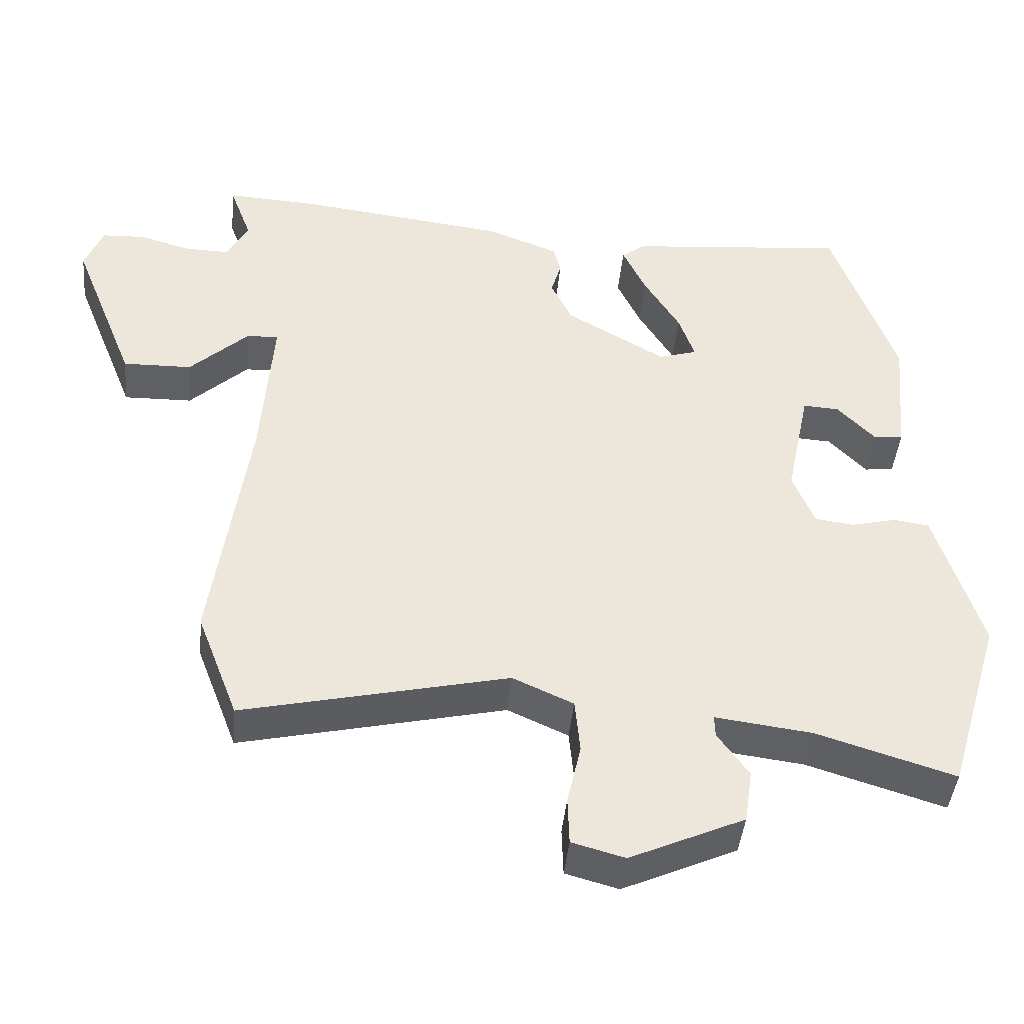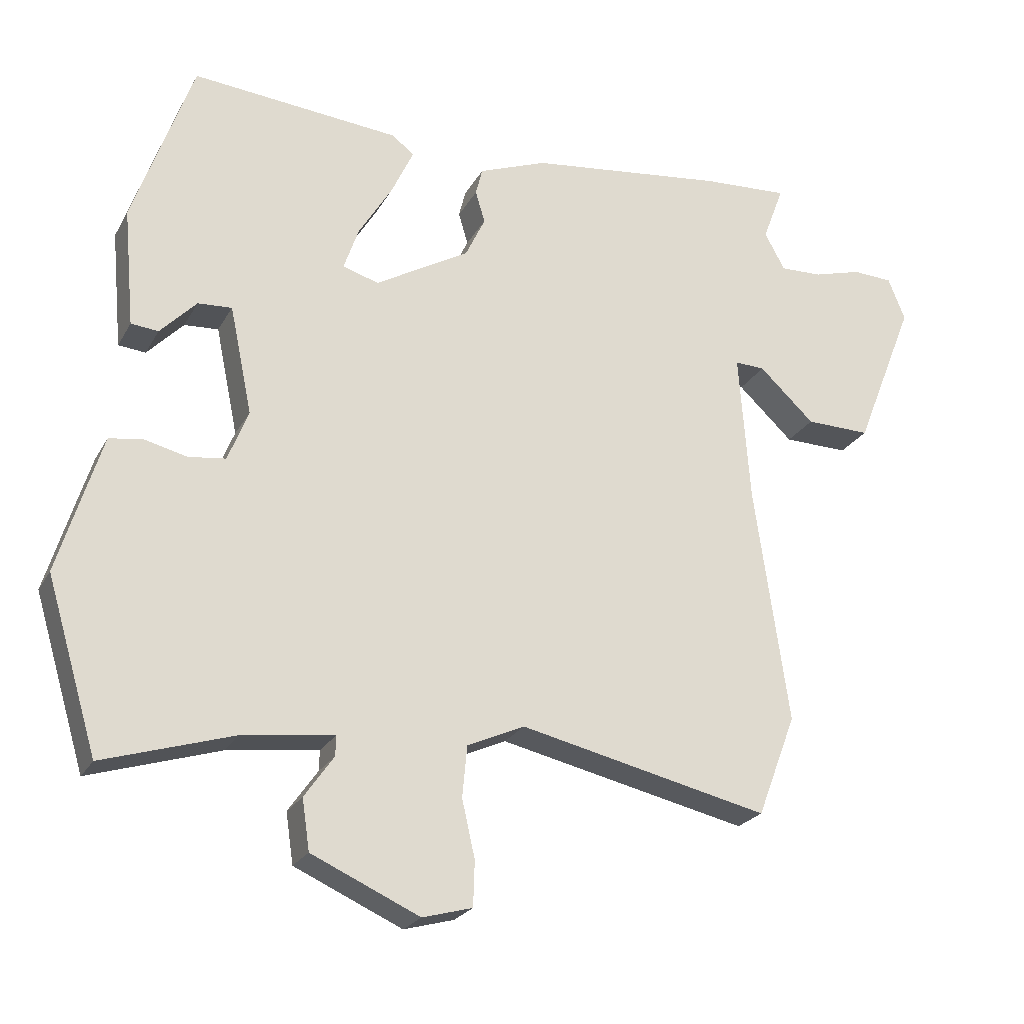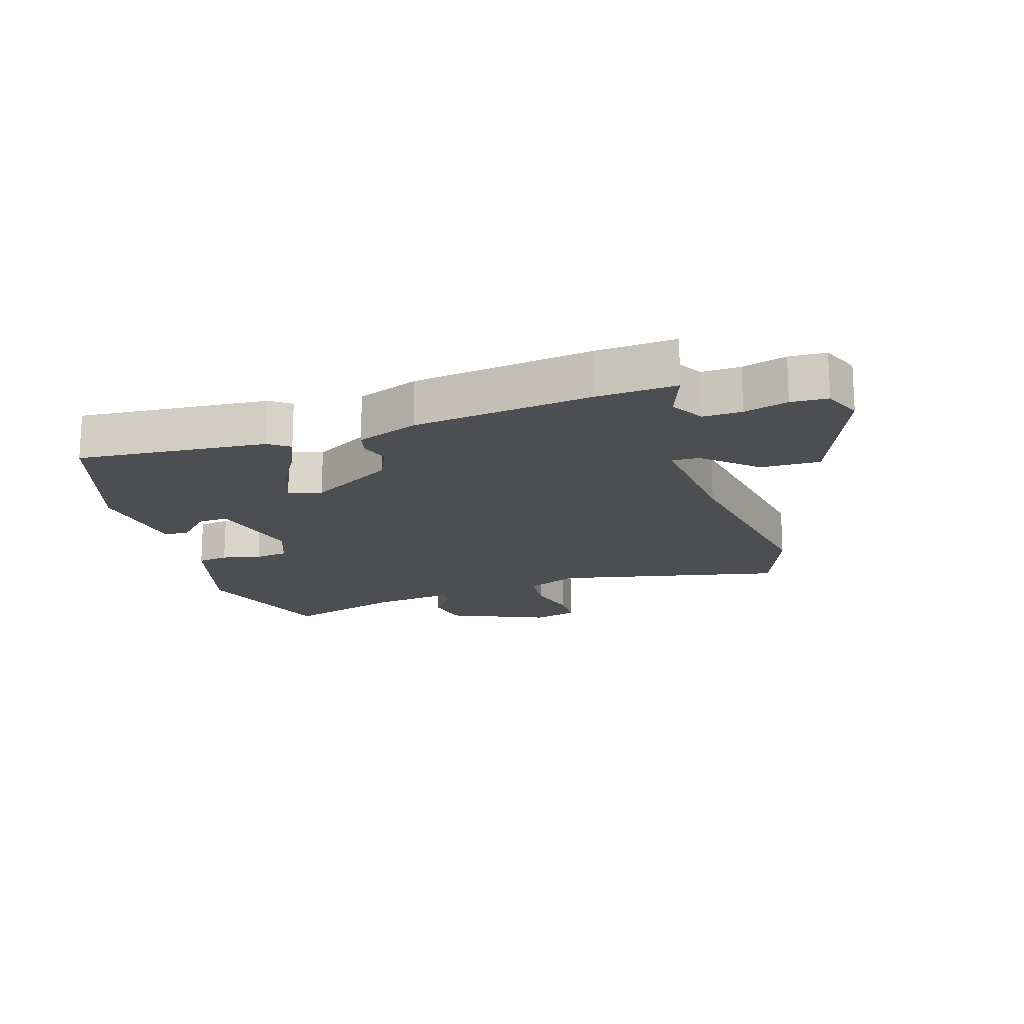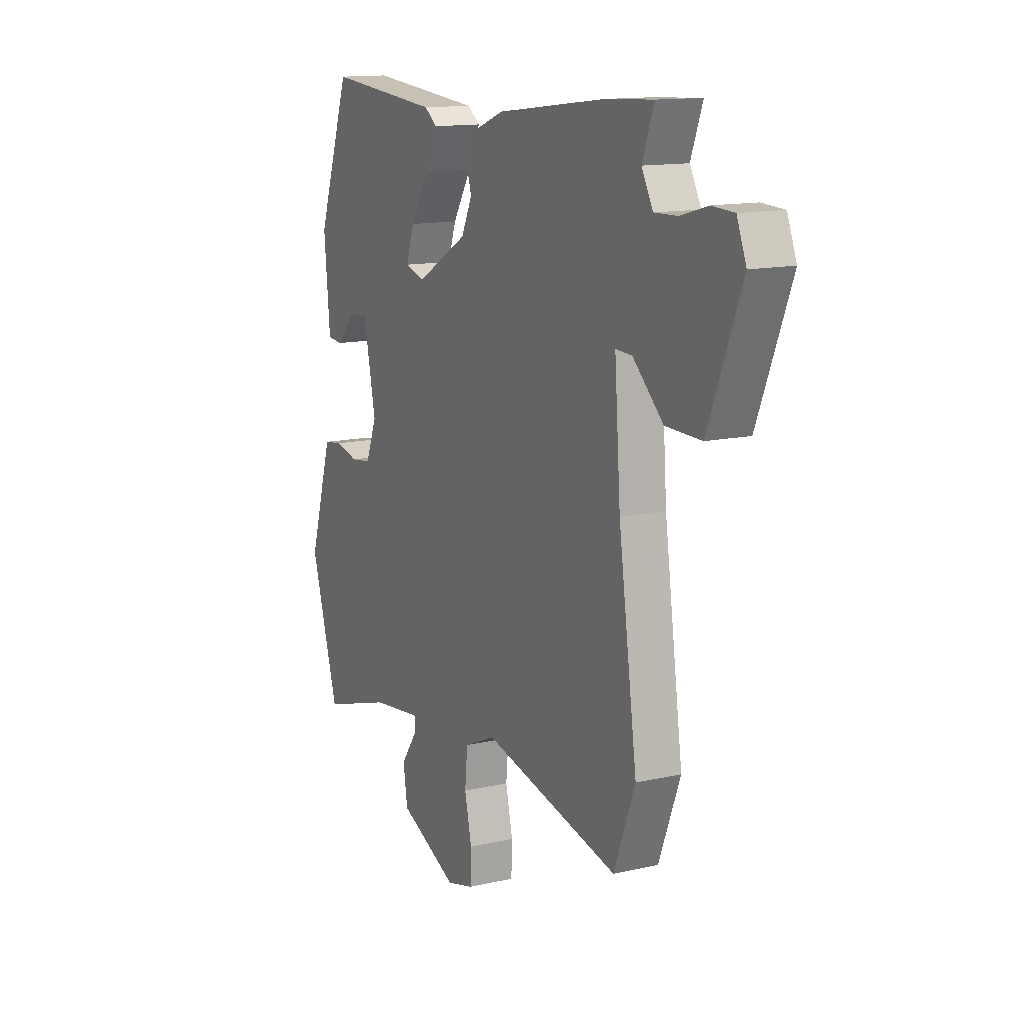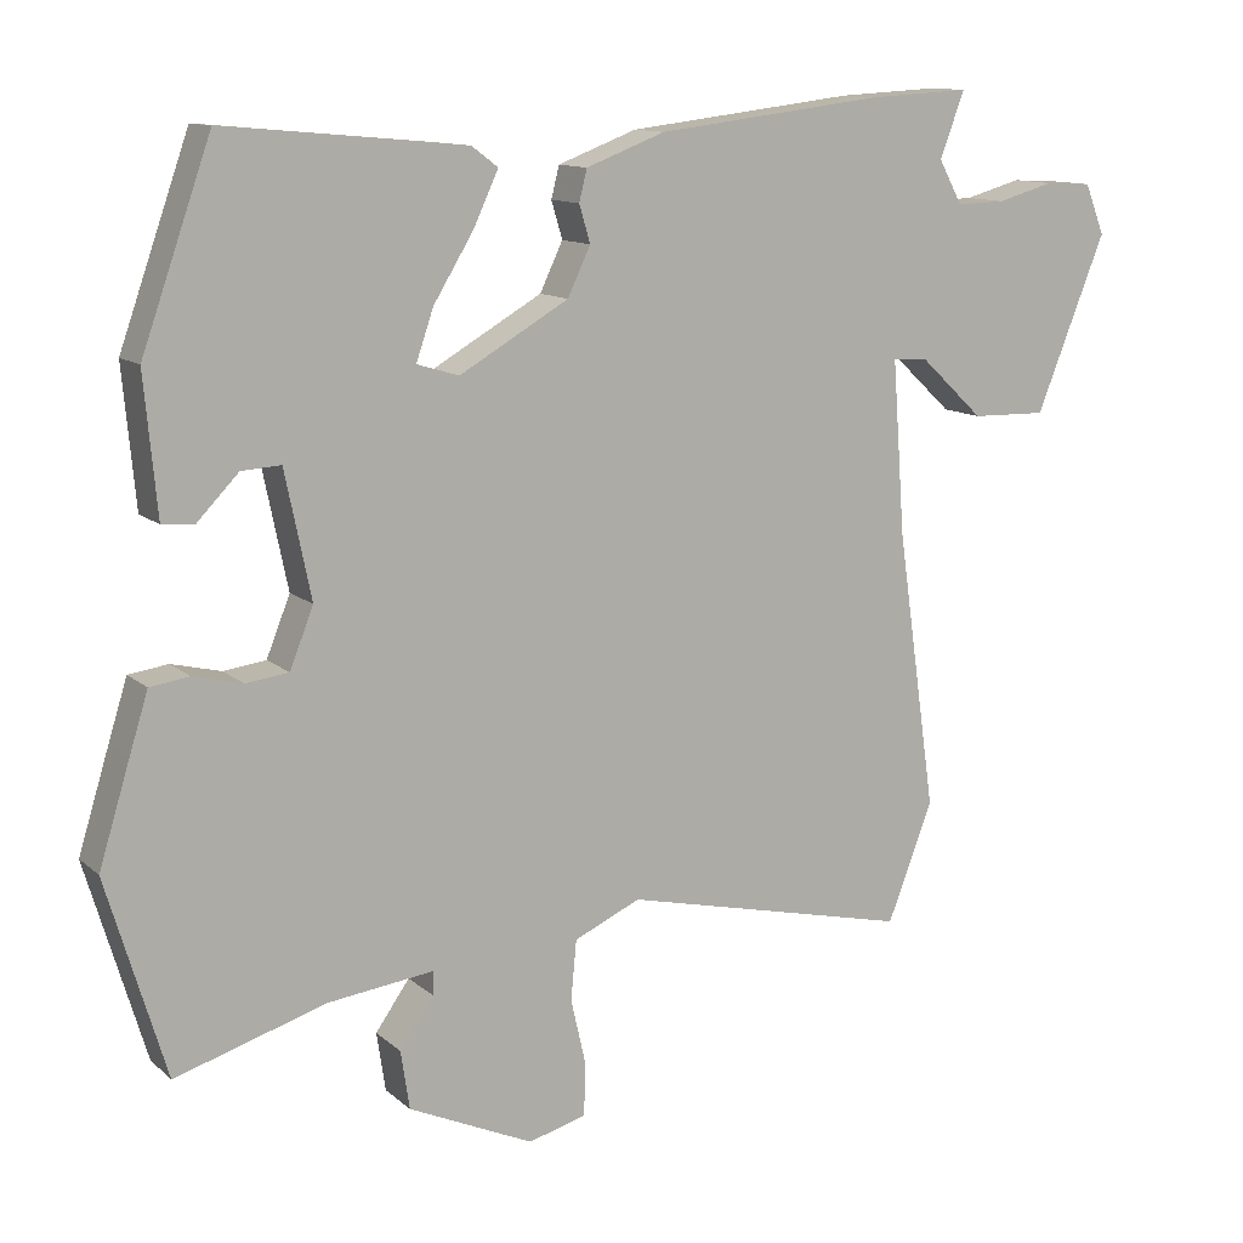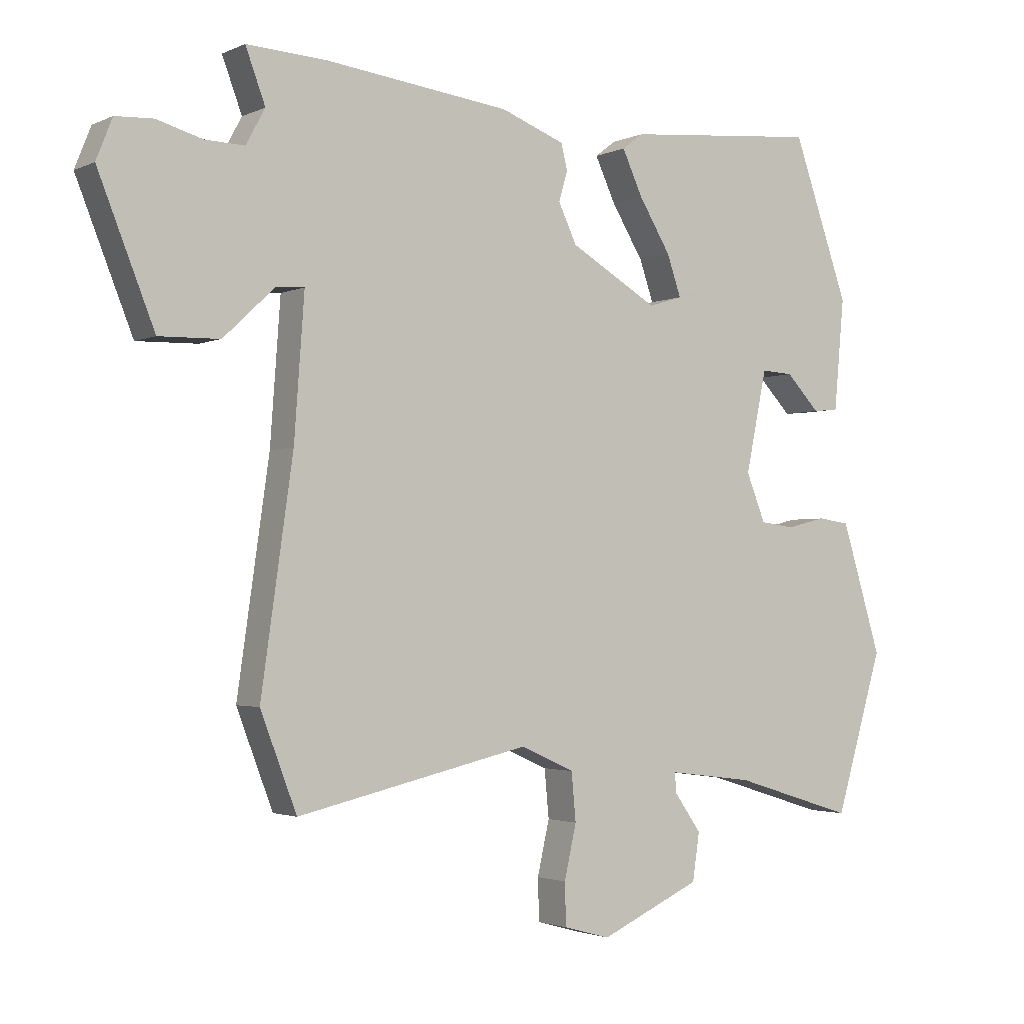
<metadata>
{"format":"obj","ext":"obj","renderer":"f3d","projection":"perspective","resolution":1024,"background":"white","views":[{"elev":-42.9,"azim":174.6,"up":"+Z"},{"elev":-23.6,"azim":-22.5,"up":"+Z"},{"elev":-16.8,"azim":18.2,"up":"+Y"},{"elev":13.6,"azim":62.9,"up":"+Z"},{"elev":11.9,"azim":-28.3,"up":"+Z"},{"elev":-2.2,"azim":146.8,"up":"+Z"}]}
</metadata>
<code>
v -0.477 0.07 -0.577
v -0.552 0.07 -0.327
v -0.513 0.07 -0.2
v -0.489 0.07 -0.123
v -0.439 0.07 -0.116
v -0.377 0.07 -0.131
v -0.323 0.07 -0.124
v -0.293 0.07 -0.049
v -0.326 0.07 0.11
v -0.376 0.07 0.107
v -0.429 0.07 0.052
v -0.469 0.07 0.056
v -0.485 0.07 0.23
v -0.397 0.07 0.48
v -0.092 0.07 0.452
v -0.059 0.07 0.427
v -0.091 0.07 0.358
v -0.141 0.07 0.276
v -0.163 0.07 0.212
v -0.11 0.07 0.196
v 0.028 0.07 0.276
v 0.057 0.07 0.337
v 0.043 0.07 0.384
v 0.053 0.07 0.424
v 0.153 0.07 0.462
v 0.442 0.07 0.497
v 0.569 0.07 0.504
v 0.538 0.07 0.421
v 0.568 0.07 0.366
v 0.63 0.07 0.368
v 0.701 0.07 0.388
v 0.76 0.07 0.385
v 0.785 0.07 0.322
v 0.697 0.07 0.101
v 0.602 0.07 0.103
v 0.521 0.07 0.179
v 0.477 0.07 0.181
v 0.493 0.07 -0.038
v 0.543 0.07 -0.388
v 0.486 0.07 -0.537
v 0.12 0.07 -0.454
v 0.036 0.07 -0.492
v 0.029 0.07 -0.567
v 0.048 0.07 -0.651
v 0.046 0.07 -0.717
v -0.027 0.07 -0.737
v -0.185 0.07 -0.666
v -0.196 0.07 -0.592
v -0.153 0.07 -0.531
v -0.152 0.07 -0.501
v -0.286 0.07 -0.518
v -0.477 0 -0.577
v -0.552 0 -0.327
v -0.513 0 -0.2
v -0.489 0 -0.123
v -0.439 0 -0.116
v -0.377 0 -0.131
v -0.323 0 -0.124
v -0.293 0 -0.049
v -0.326 0 0.11
v -0.376 0 0.107
v -0.429 0 0.052
v -0.469 0 0.056
v -0.485 0 0.23
v -0.397 0 0.48
v -0.092 0 0.452
v -0.059 0 0.427
v -0.091 0 0.358
v -0.141 0 0.276
v -0.163 0 0.212
v -0.11 0 0.196
v 0.028 0 0.276
v 0.057 0 0.337
v 0.043 0 0.384
v 0.053 0 0.424
v 0.153 0 0.462
v 0.442 0 0.497
v 0.569 0 0.504
v 0.538 0 0.421
v 0.568 0 0.366
v 0.63 0 0.368
v 0.701 0 0.388
v 0.76 0 0.385
v 0.785 0 0.322
v 0.697 0 0.101
v 0.602 0 0.103
v 0.521 0 0.179
v 0.477 0 0.181
v 0.493 0 -0.038
v 0.543 0 -0.388
v 0.486 0 -0.537
v 0.12 0 -0.454
v 0.036 0 -0.492
v 0.029 0 -0.567
v 0.048 0 -0.651
v 0.046 0 -0.717
v -0.027 0 -0.737
v -0.185 0 -0.666
v -0.196 0 -0.592
v -0.153 0 -0.531
v -0.152 0 -0.501
v -0.286 0 -0.518
f 47 48 49
f 46 47 49
f 45 46 49
f 44 45 49
f 43 44 49
f 42 43 49 50
f 41 42 50
f 38 39 40 41
f 41 50 51
f 38 41 51
f 37 38 51
f 34 35 36
f 33 34 36
f 32 33 36
f 31 32 36
f 30 31 36
f 29 30 36 37
f 51 1 2
f 37 51 2
f 29 37 2
f 28 29 2
f 26 27 28
f 25 26 28
f 24 25 28
f 23 24 28
f 22 23 28
f 16 17 18
f 15 16 18
f 14 15 18
f 13 14 18
f 12 13 18
f 10 11 12
f 10 12 18
f 9 10 18 19
f 4 5 6
f 3 4 6
f 2 3 6
f 2 6 7
f 28 2 7
f 21 22 28
f 28 7 8
f 21 28 8
f 20 21 8
f 8 9 19 20
f 100 99 98
f 100 98 97
f 100 97 96
f 100 96 95
f 100 95 94
f 101 100 94 93
f 101 93 92
f 92 91 90 89
f 102 101 92
f 102 92 89
f 102 89 88
f 87 86 85
f 87 85 84
f 87 84 83
f 87 83 82
f 87 82 81
f 88 87 81 80
f 53 52 102
f 53 102 88
f 53 88 80
f 53 80 79
f 79 78 77
f 79 77 76
f 79 76 75
f 79 75 74
f 79 74 73
f 69 68 67
f 69 67 66
f 69 66 65
f 69 65 64
f 69 64 63
f 63 62 61
f 69 63 61
f 70 69 61 60
f 57 56 55
f 57 55 54
f 57 54 53
f 58 57 53
f 58 53 79
f 79 73 72
f 59 58 79
f 59 79 72
f 59 72 71
f 71 70 60 59
f 1 52 53 2
f 2 53 54 3
f 3 54 55 4
f 4 55 56 5
f 5 56 57 6
f 6 57 58 7
f 7 58 59 8
f 8 59 60 9
f 9 60 61 10
f 10 61 62 11
f 11 62 63 12
f 12 63 64 13
f 13 64 65 14
f 14 65 66 15
f 15 66 67 16
f 16 67 68 17
f 17 68 69 18
f 18 69 70 19
f 19 70 71 20
f 20 71 72 21
f 21 72 73 22
f 22 73 74 23
f 23 74 75 24
f 24 75 76 25
f 25 76 77 26
f 26 77 78 27
f 27 78 79 28
f 28 79 80 29
f 29 80 81 30
f 30 81 82 31
f 31 82 83 32
f 32 83 84 33
f 33 84 85 34
f 34 85 86 35
f 35 86 87 36
f 36 87 88 37
f 37 88 89 38
f 38 89 90 39
f 39 90 91 40
f 40 91 92 41
f 41 92 93 42
f 42 93 94 43
f 43 94 95 44
f 44 95 96 45
f 45 96 97 46
f 46 97 98 47
f 47 98 99 48
f 48 99 100 49
f 49 100 101 50
f 50 101 102 51
f 51 102 52 1

</code>
